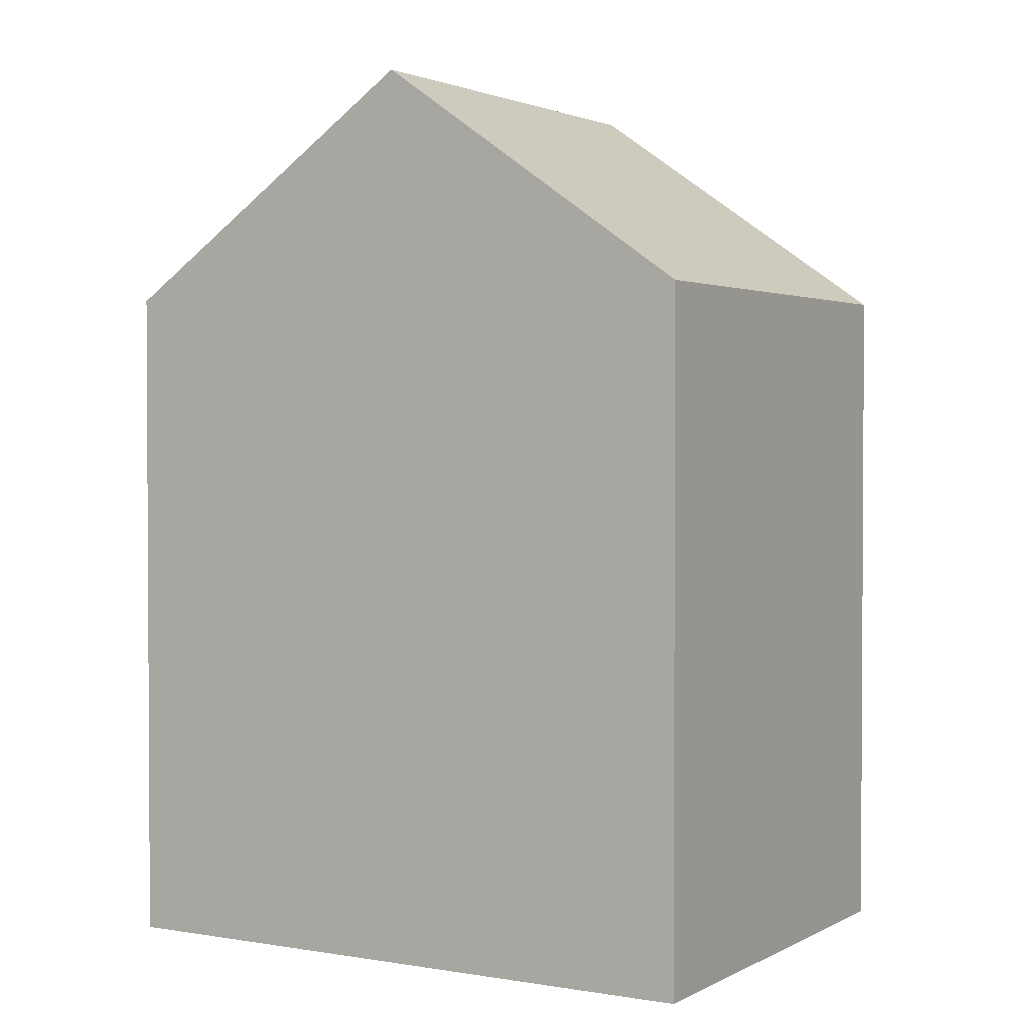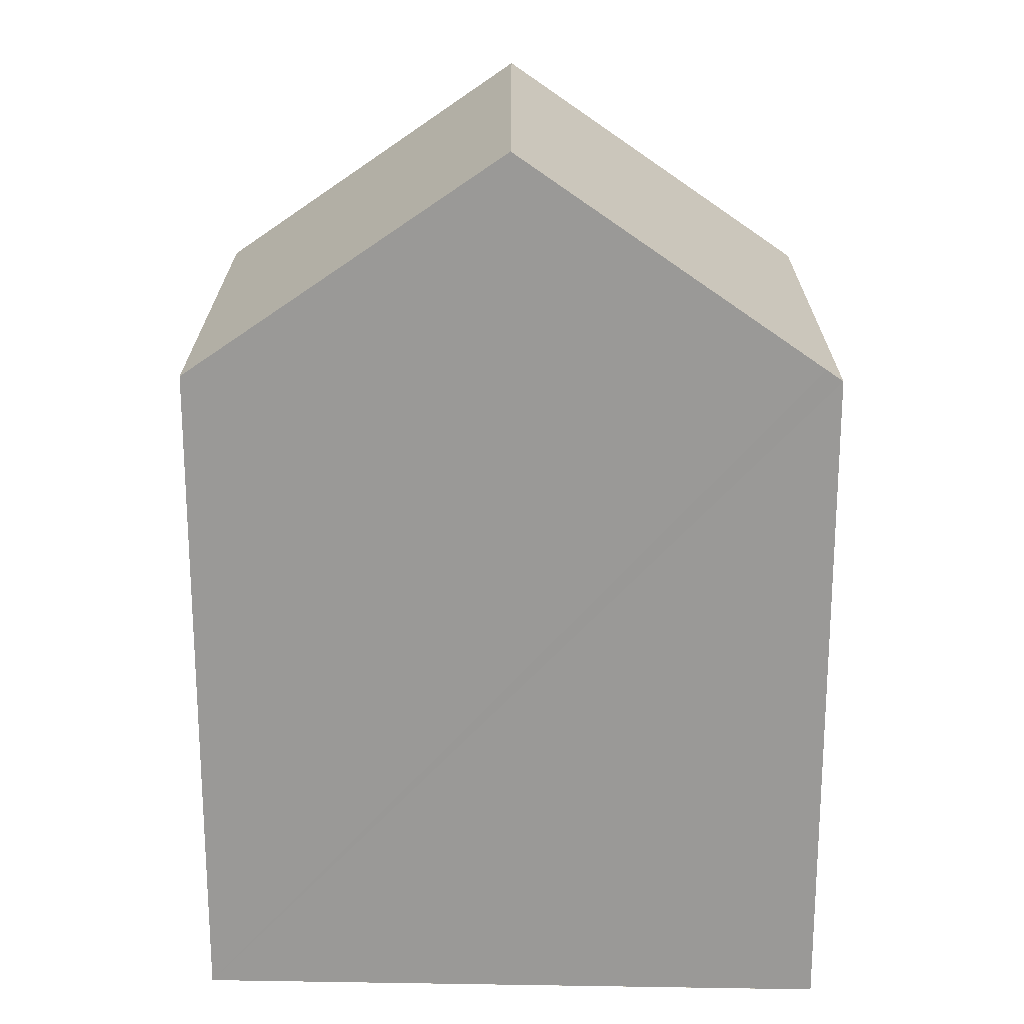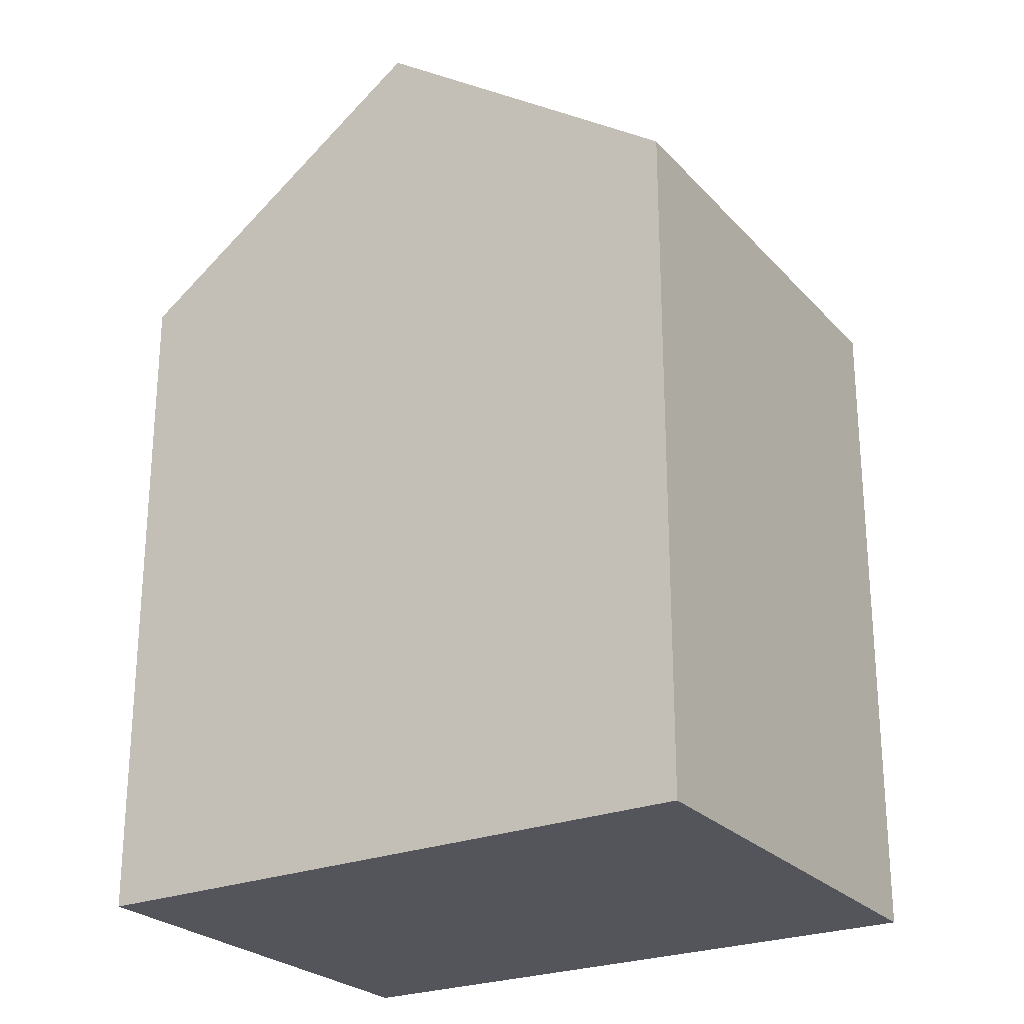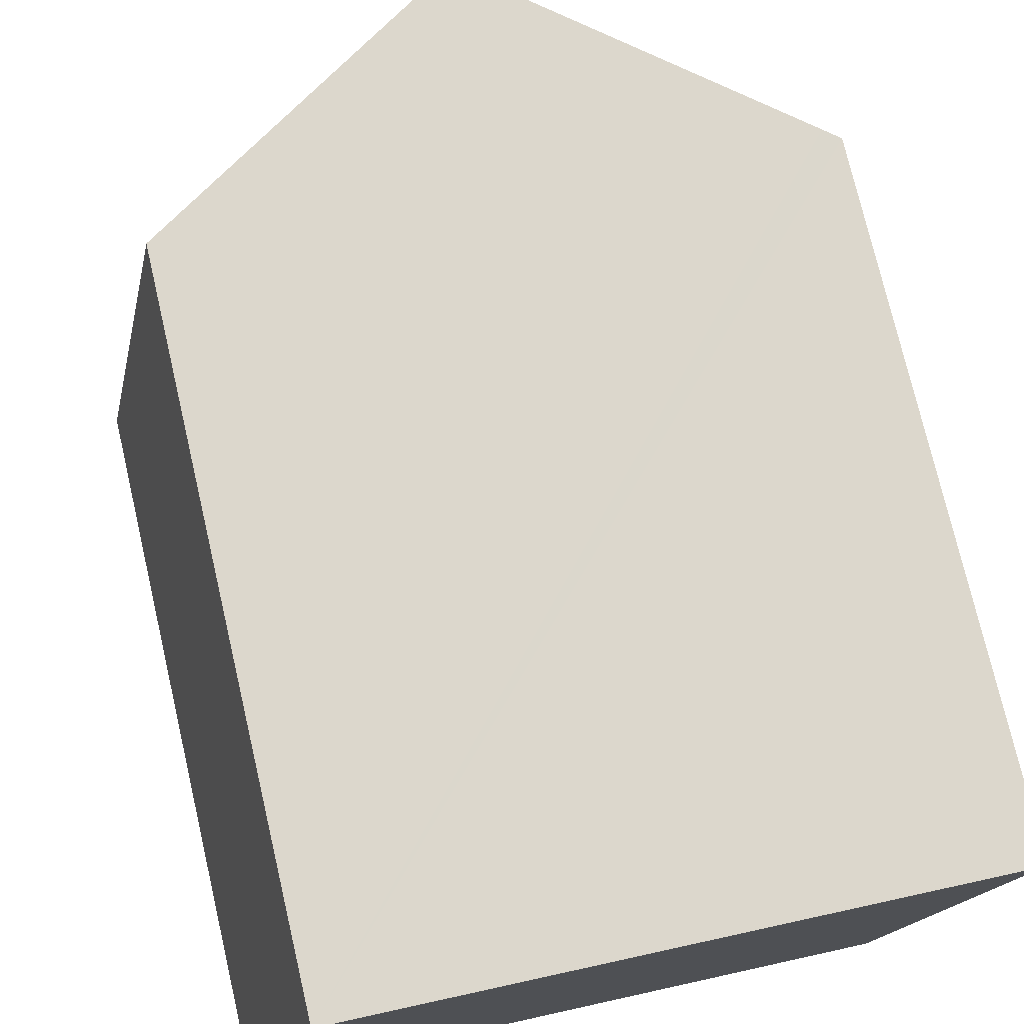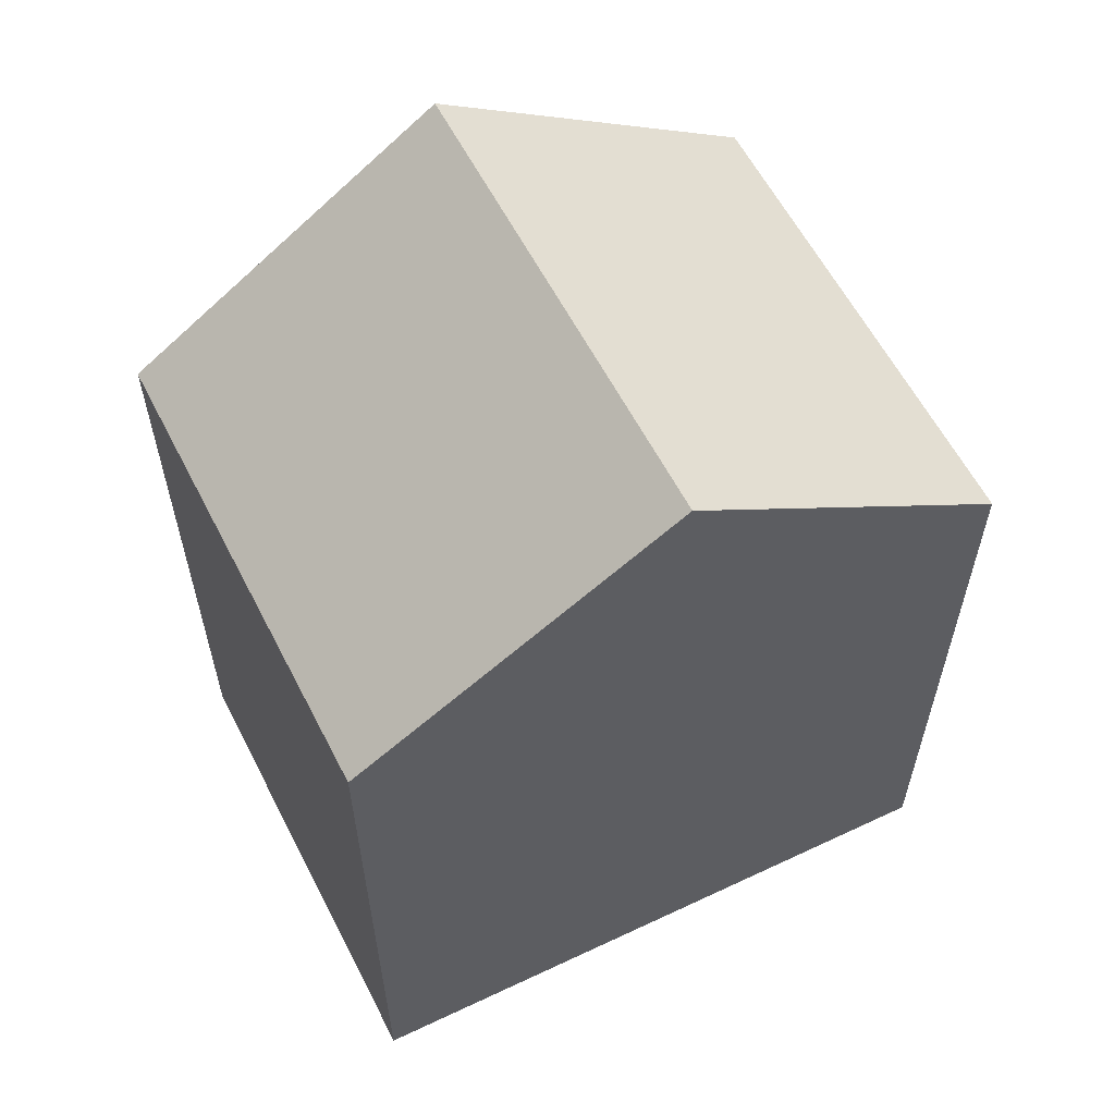
<metadata>
{"format":"obj","ext":"obj","renderer":"f3d","projection":"perspective","resolution":1024,"background":"white","views":[{"elev":2.0,"azim":41.6,"up":"+Y"},{"elev":20.9,"azim":11.7,"up":"+Y"},{"elev":-24.9,"azim":43.0,"up":"+Y"},{"elev":75.4,"azim":-13.1,"up":"+Z"},{"elev":60.3,"azim":-15.7,"up":"+Y"}]}
</metadata>
<code>
v  7.193 20.65 -1.373
v  15.99 15.58 5.013
v  14.4 15.58 -2.734
v  9.391 20.65 9.328
v  16.61 15.58 8.042
v  16.24 15.84 8.112
v  0 15.59 9.546e-16
v  0.174 15.71 -0.047
v  2.152 15.57 10.61
v  0.174 2.878e-18 -0.047
v  0 0 0
v  7.193 8.407e-17 -1.373
v  14.4 1.674e-16 -2.734
v  2.152 -6.499e-16 10.61
v  16.61 -4.924e-16 8.042
v  9.391 -5.712e-16 9.328
v  16.24 -4.967e-16 8.112
v  15.99 -3.07e-16 5.013
g defaultobject
f 1 2 3
f 2 1 4
f 2 4 5
f 5 4 6
f 7 1 8
f 9 1 7
f 1 9 4
f 10 7 8
f 7 10 11
f 3 8 1
f 8 3 10
f 10 3 12
f 12 3 13
f 11 9 7
f 9 11 14
f 14 4 9
f 4 14 6
f 6 14 5
f 5 14 15
f 15 14 16
f 15 16 17
f 15 2 5
f 2 15 3
f 3 15 13
f 13 15 18
f 17 18 15
f 18 17 16
f 18 16 13
f 13 16 14
f 13 14 11
f 13 11 12
f 12 11 10

</code>
